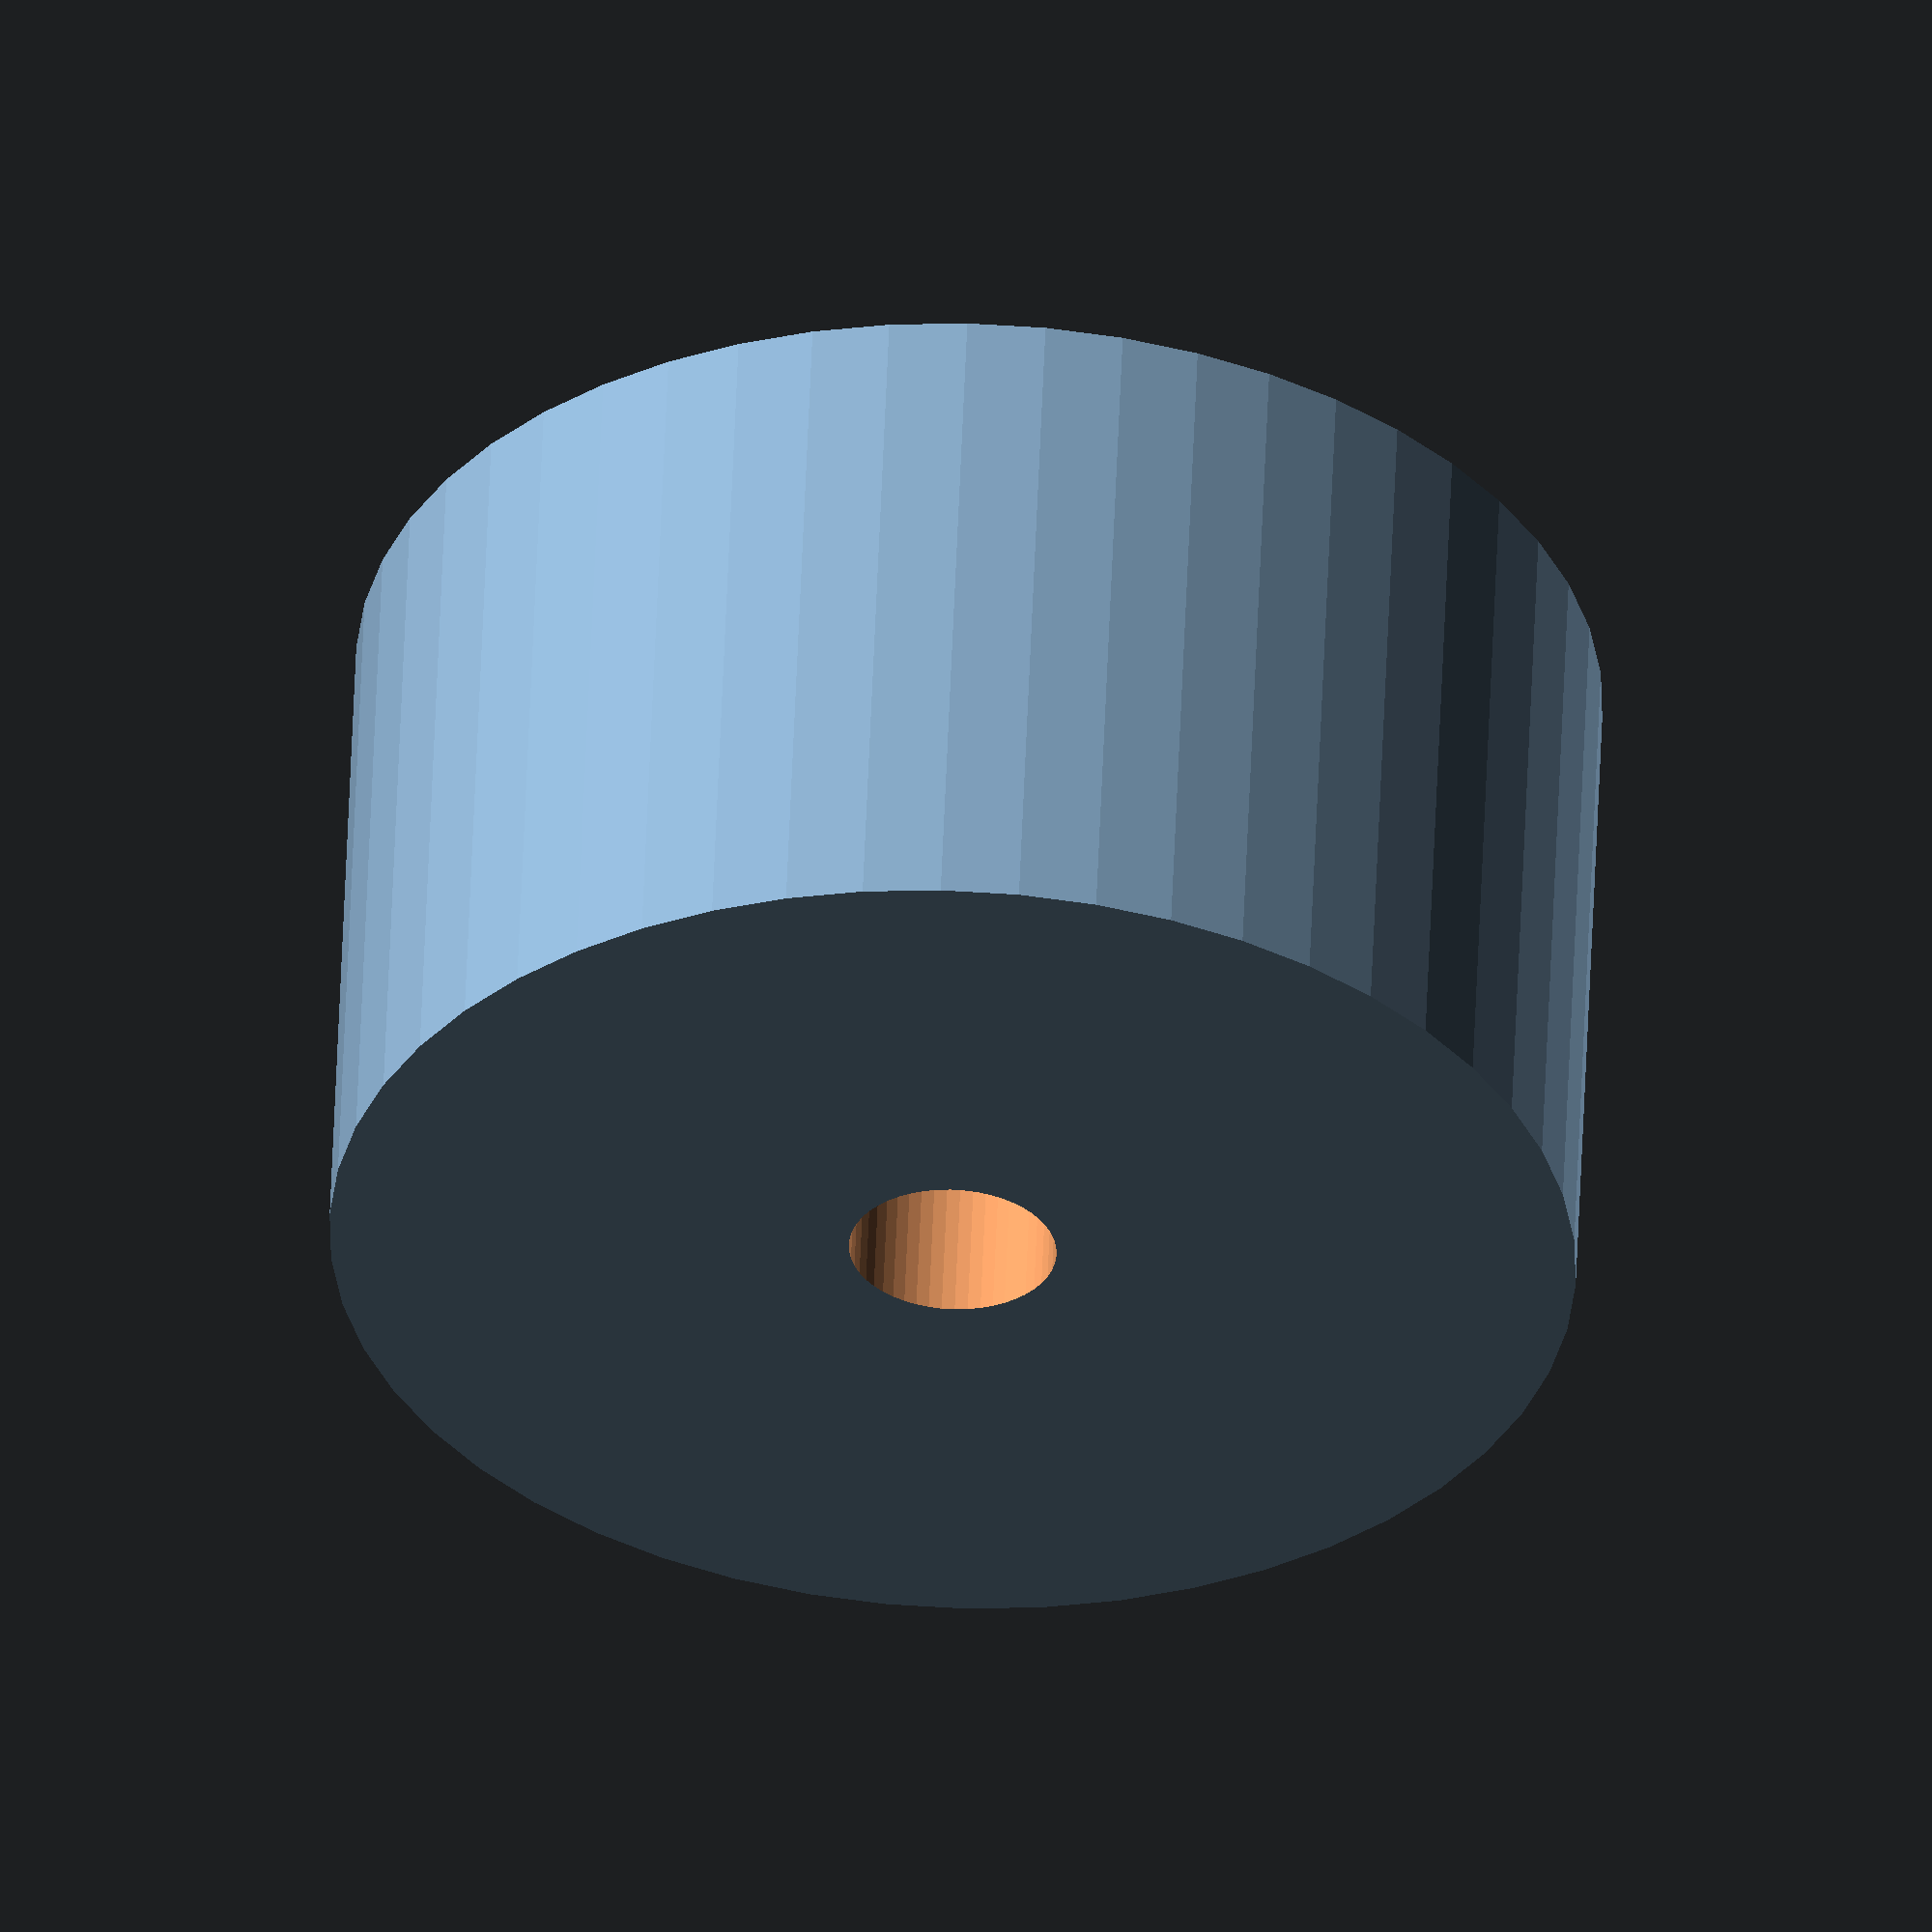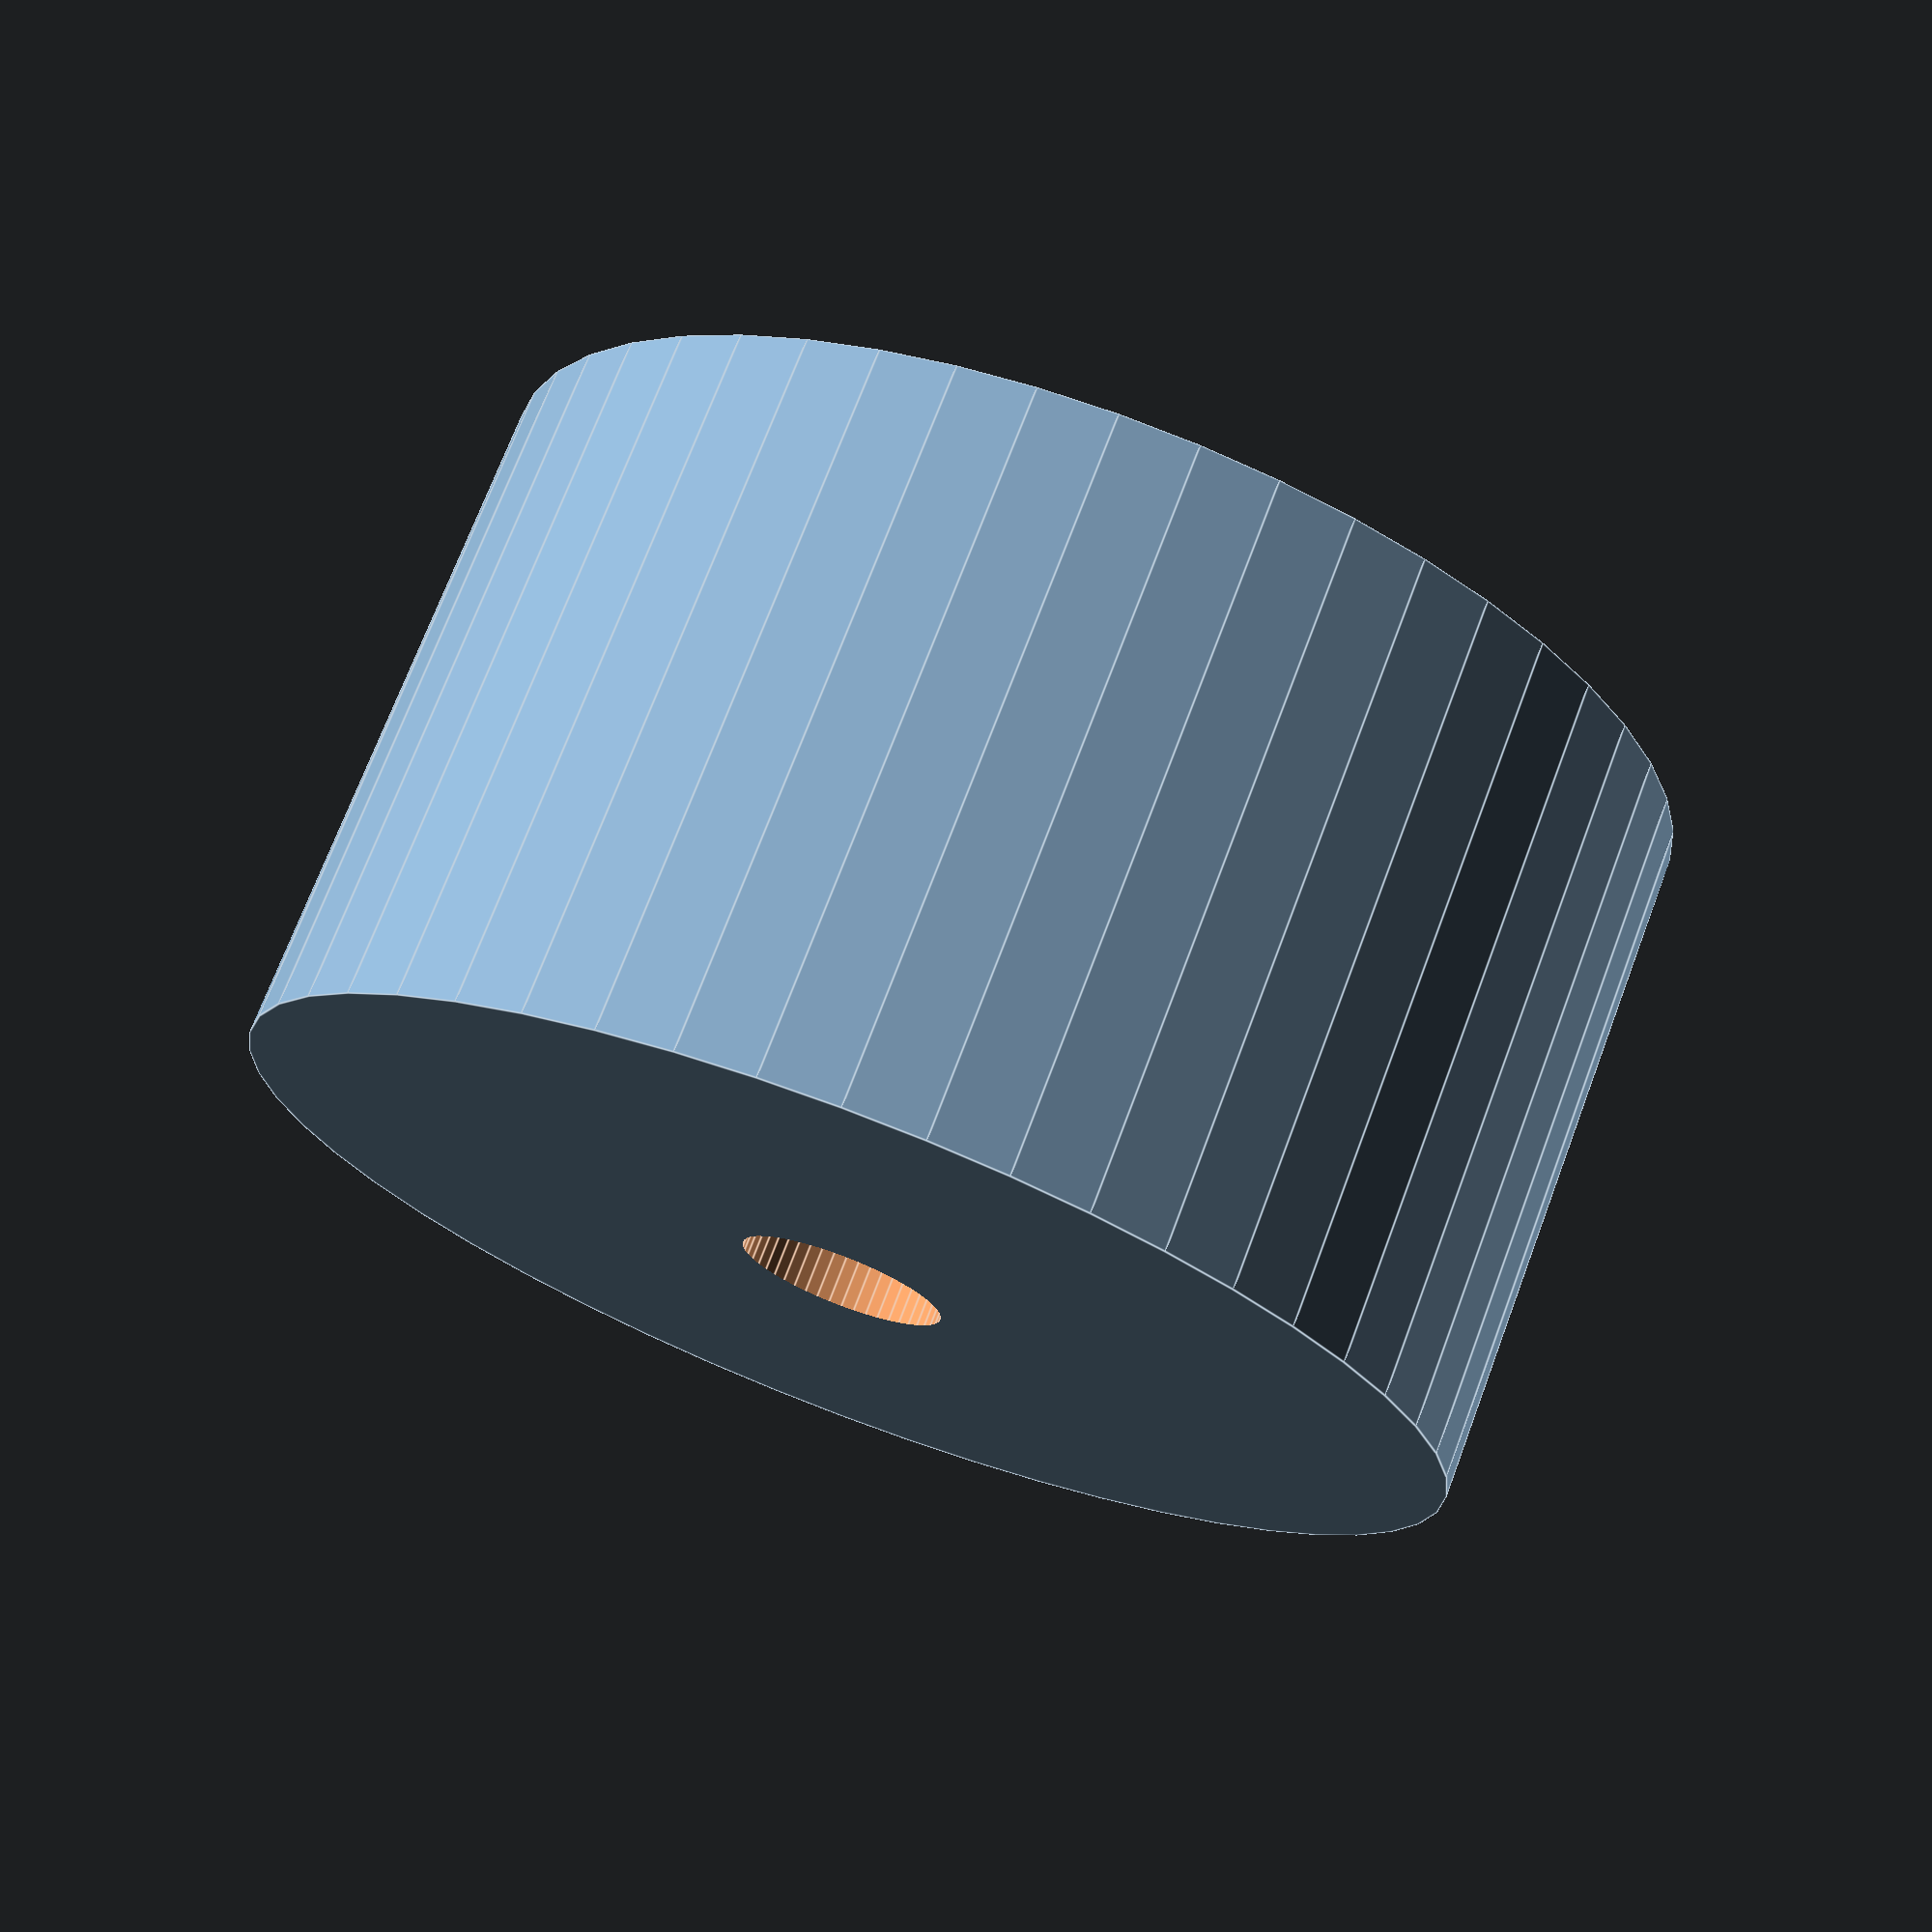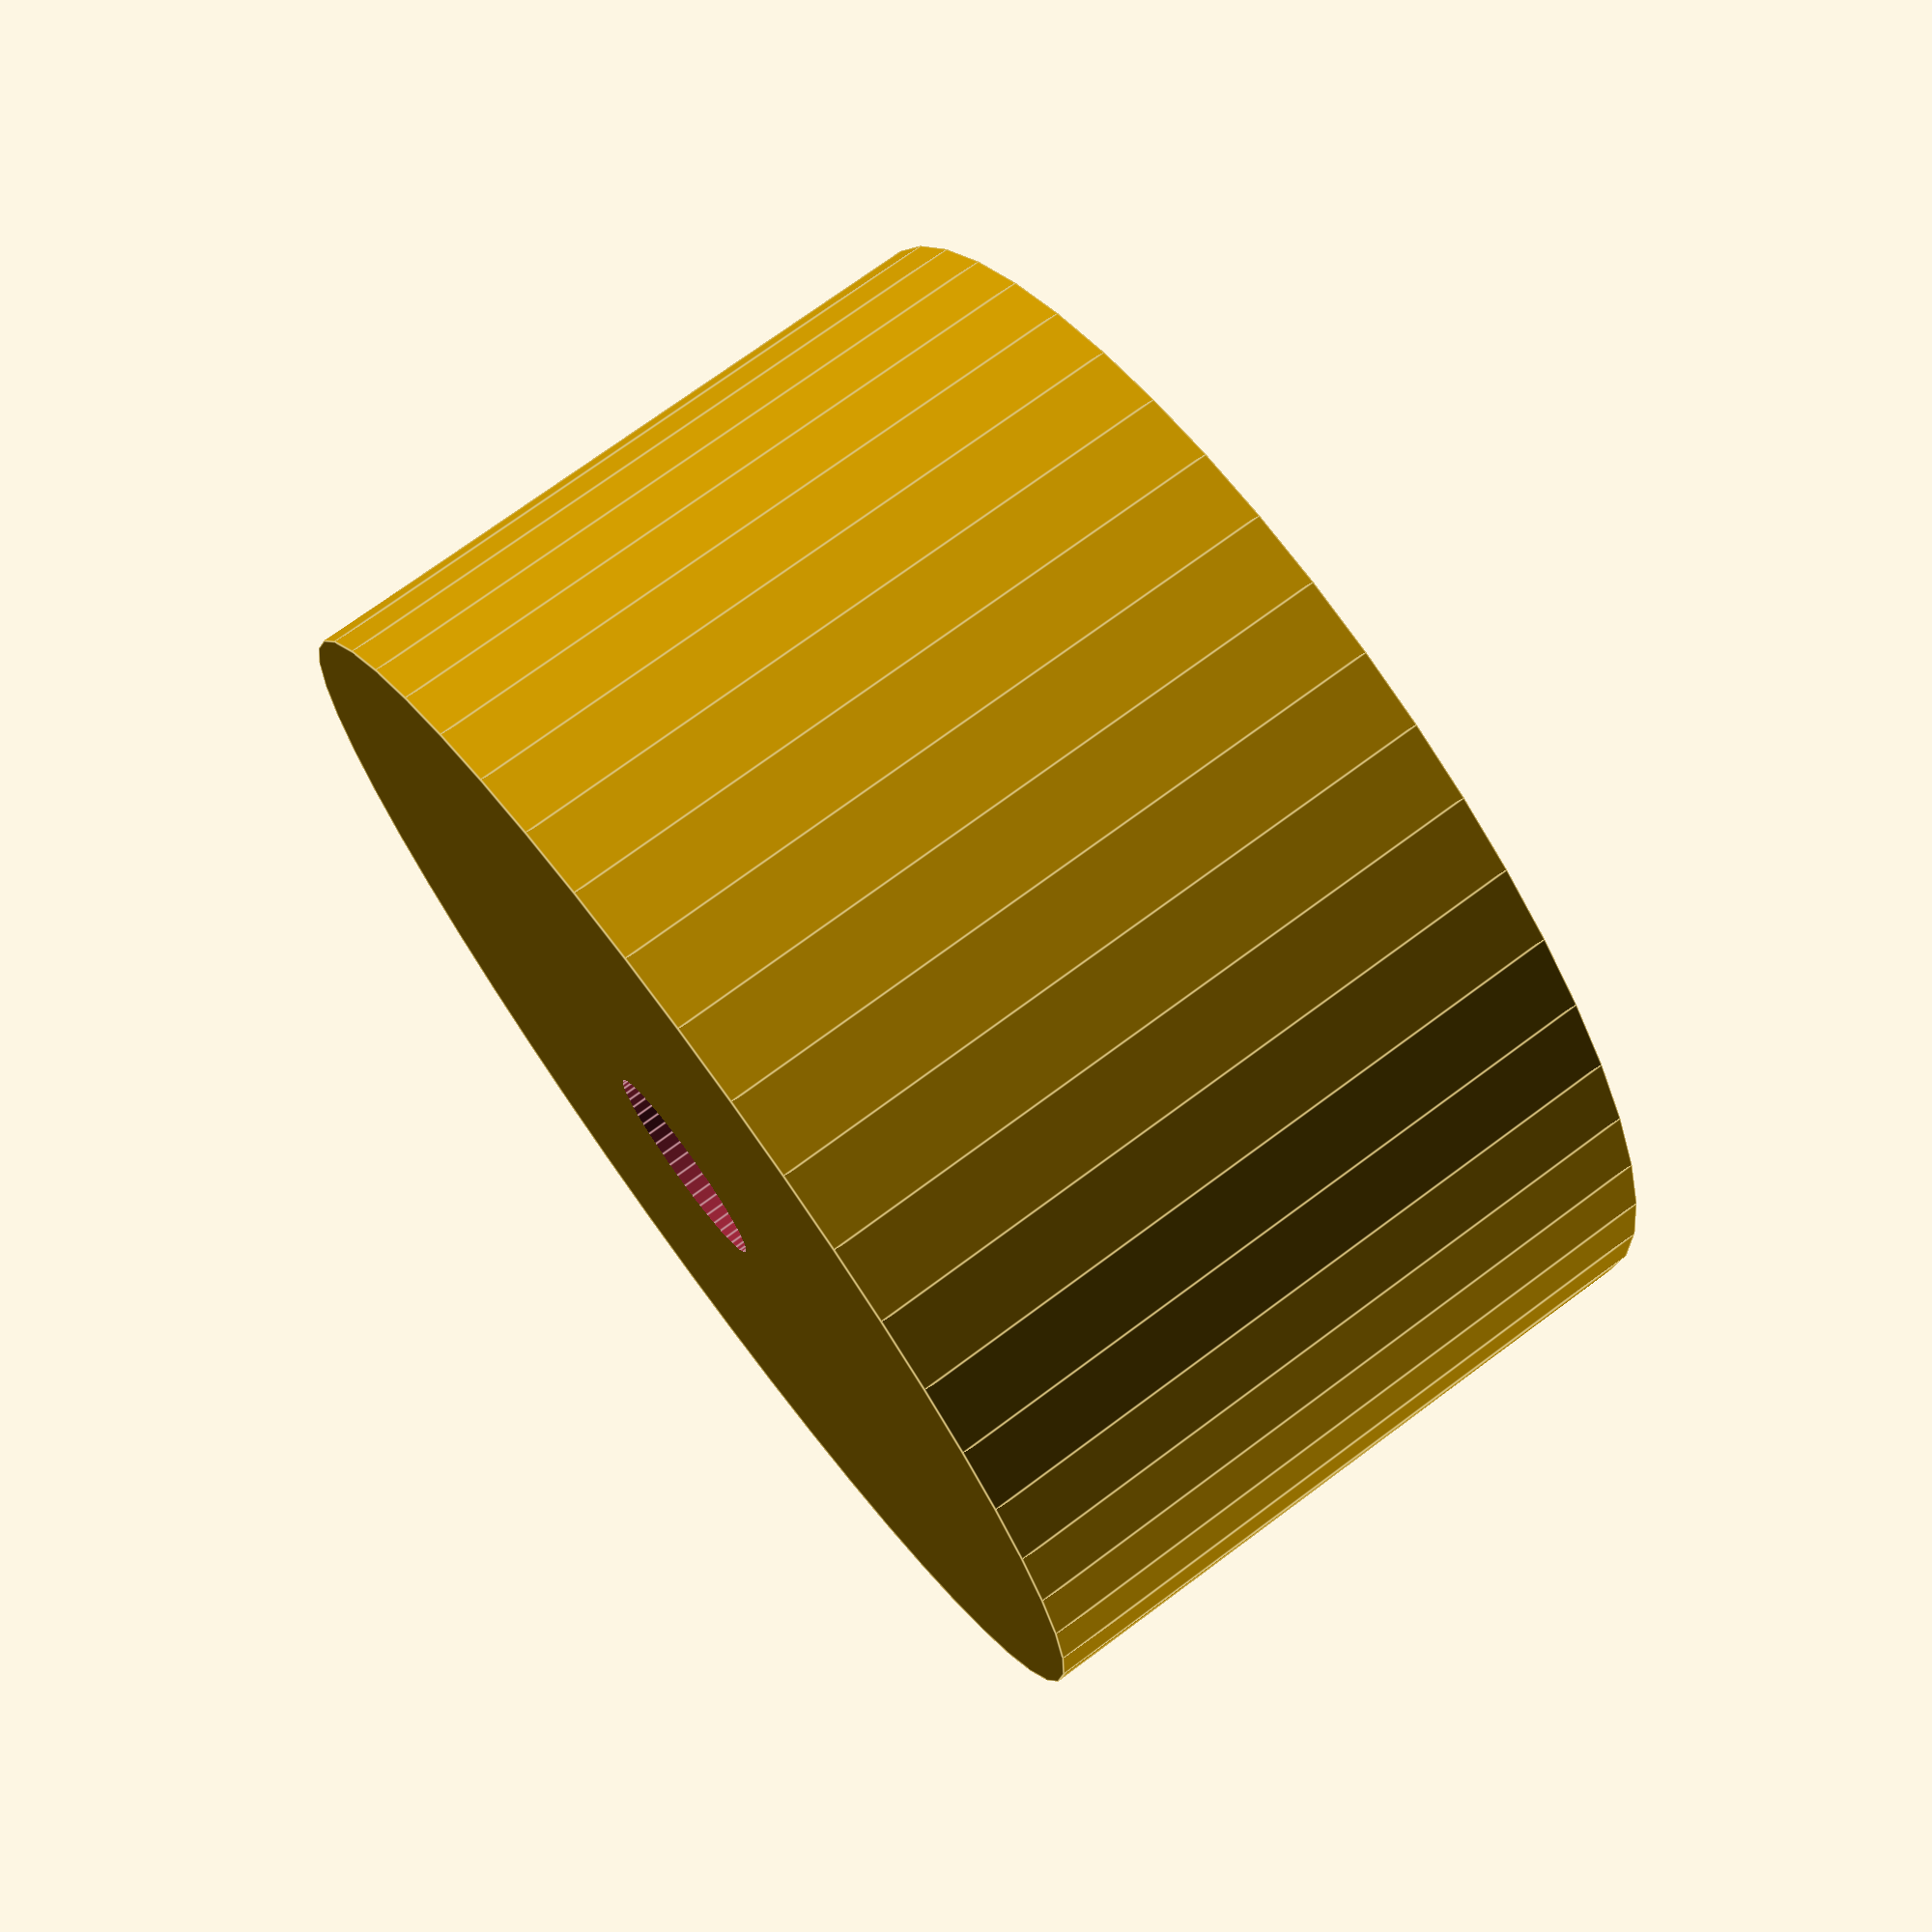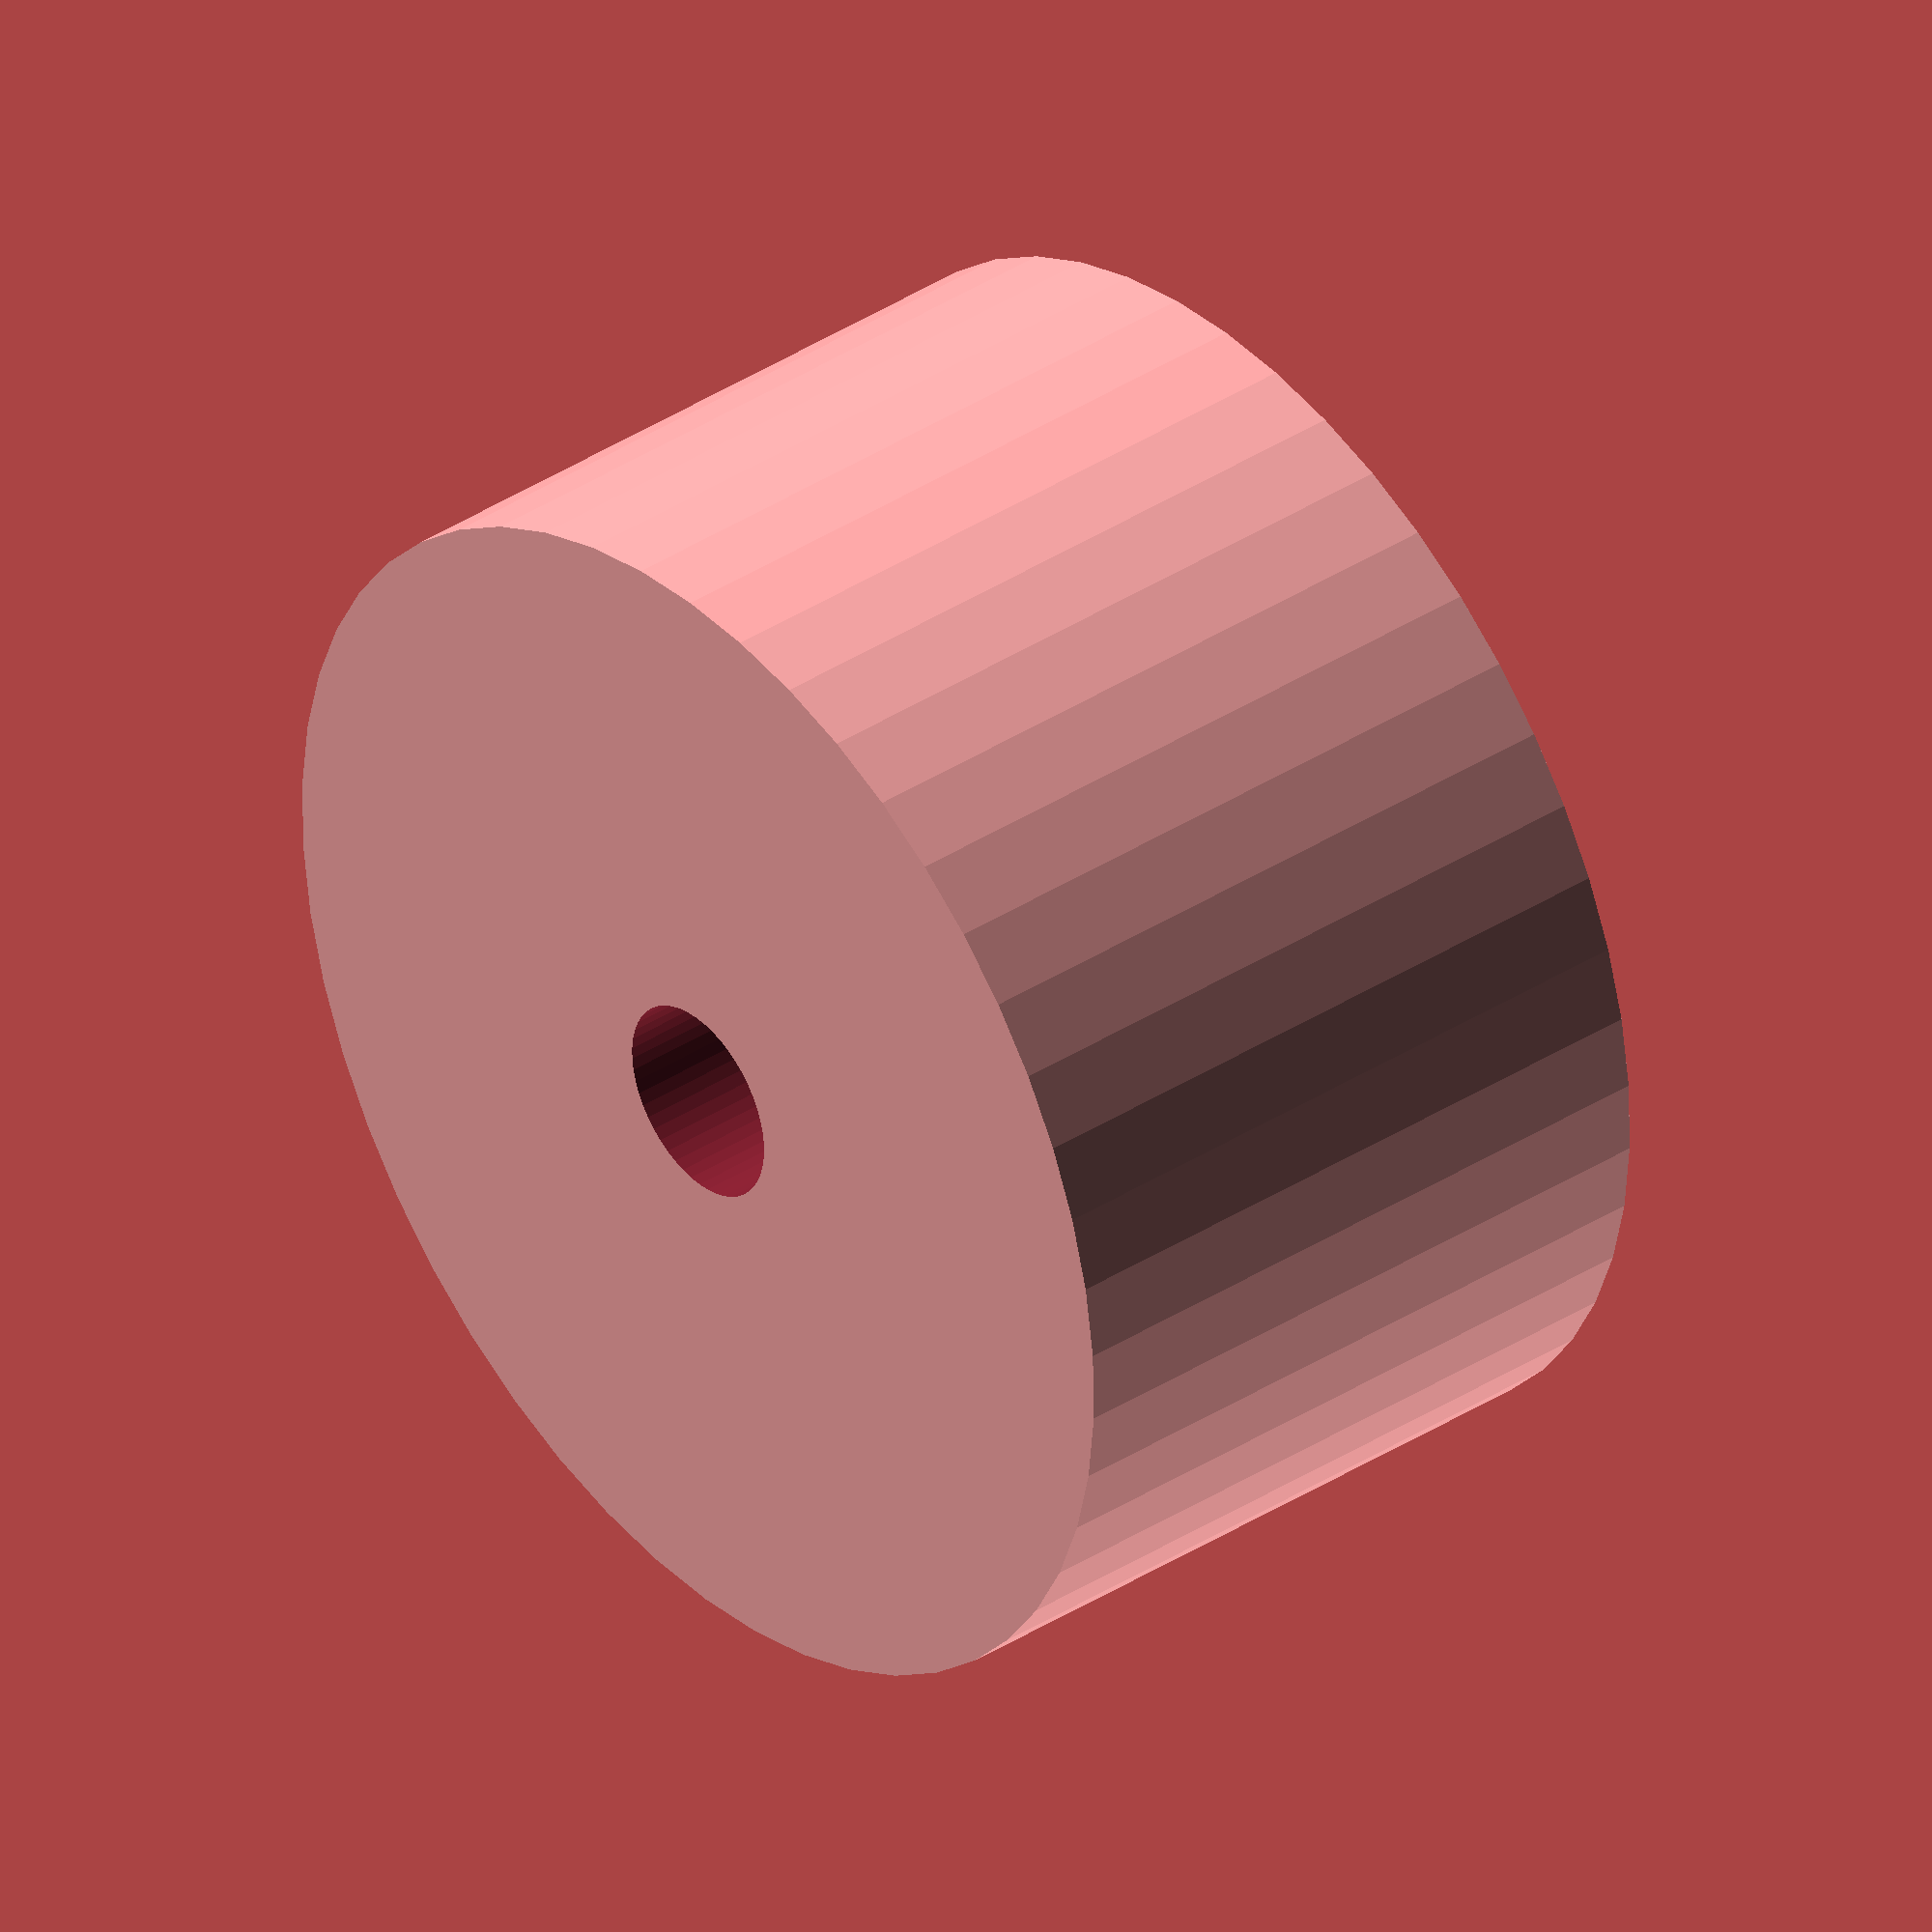
<openscad>
$fn = 50;


difference() {
	union() {
		translate(v = [0, 0, -10.0000000000]) {
			cylinder(h = 20, r = 18.0000000000);
		}
	}
	union() {
		translate(v = [0, 0, -100.0000000000]) {
			cylinder(h = 200, r = 3.0000000000);
		}
	}
}
</openscad>
<views>
elev=305.1 azim=326.5 roll=2.2 proj=o view=solid
elev=108.0 azim=38.1 roll=339.4 proj=p view=edges
elev=107.0 azim=267.4 roll=126.6 proj=p view=edges
elev=142.1 azim=139.3 roll=129.4 proj=o view=wireframe
</views>
